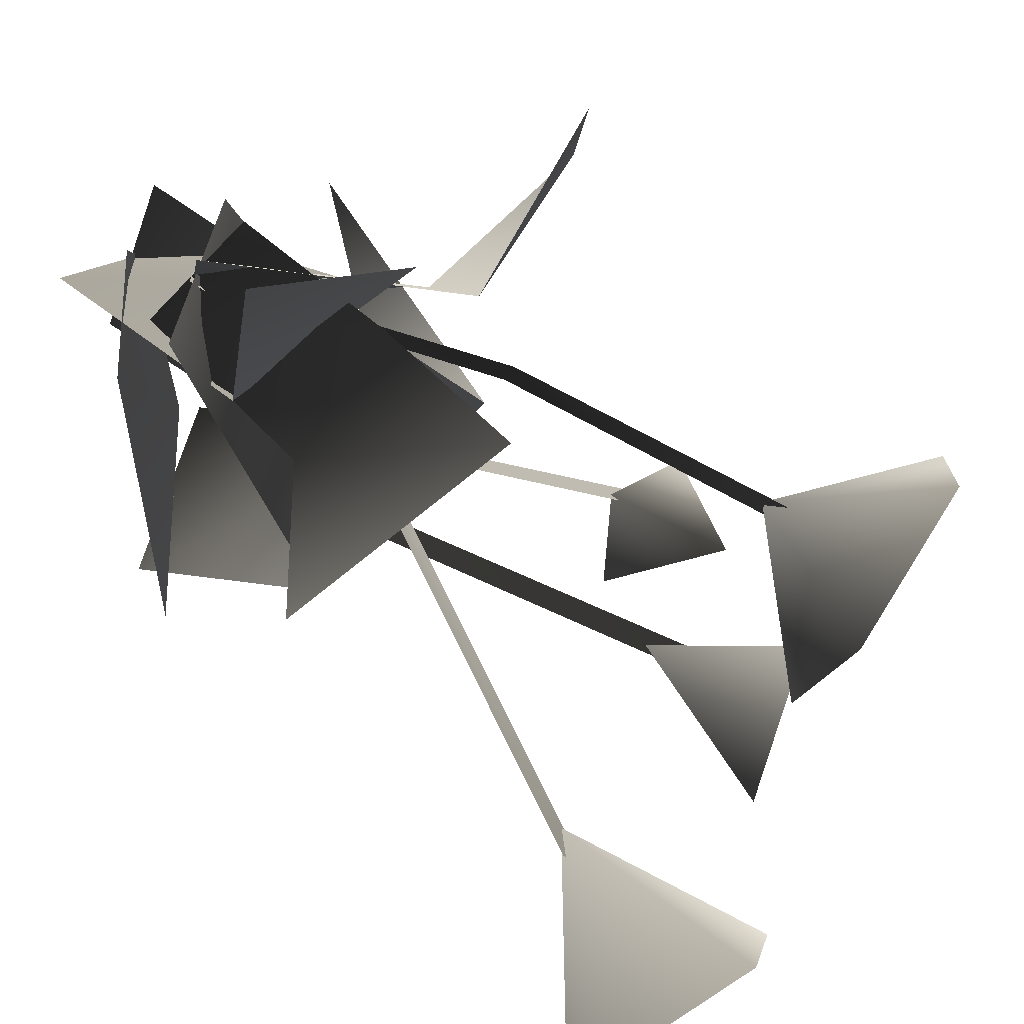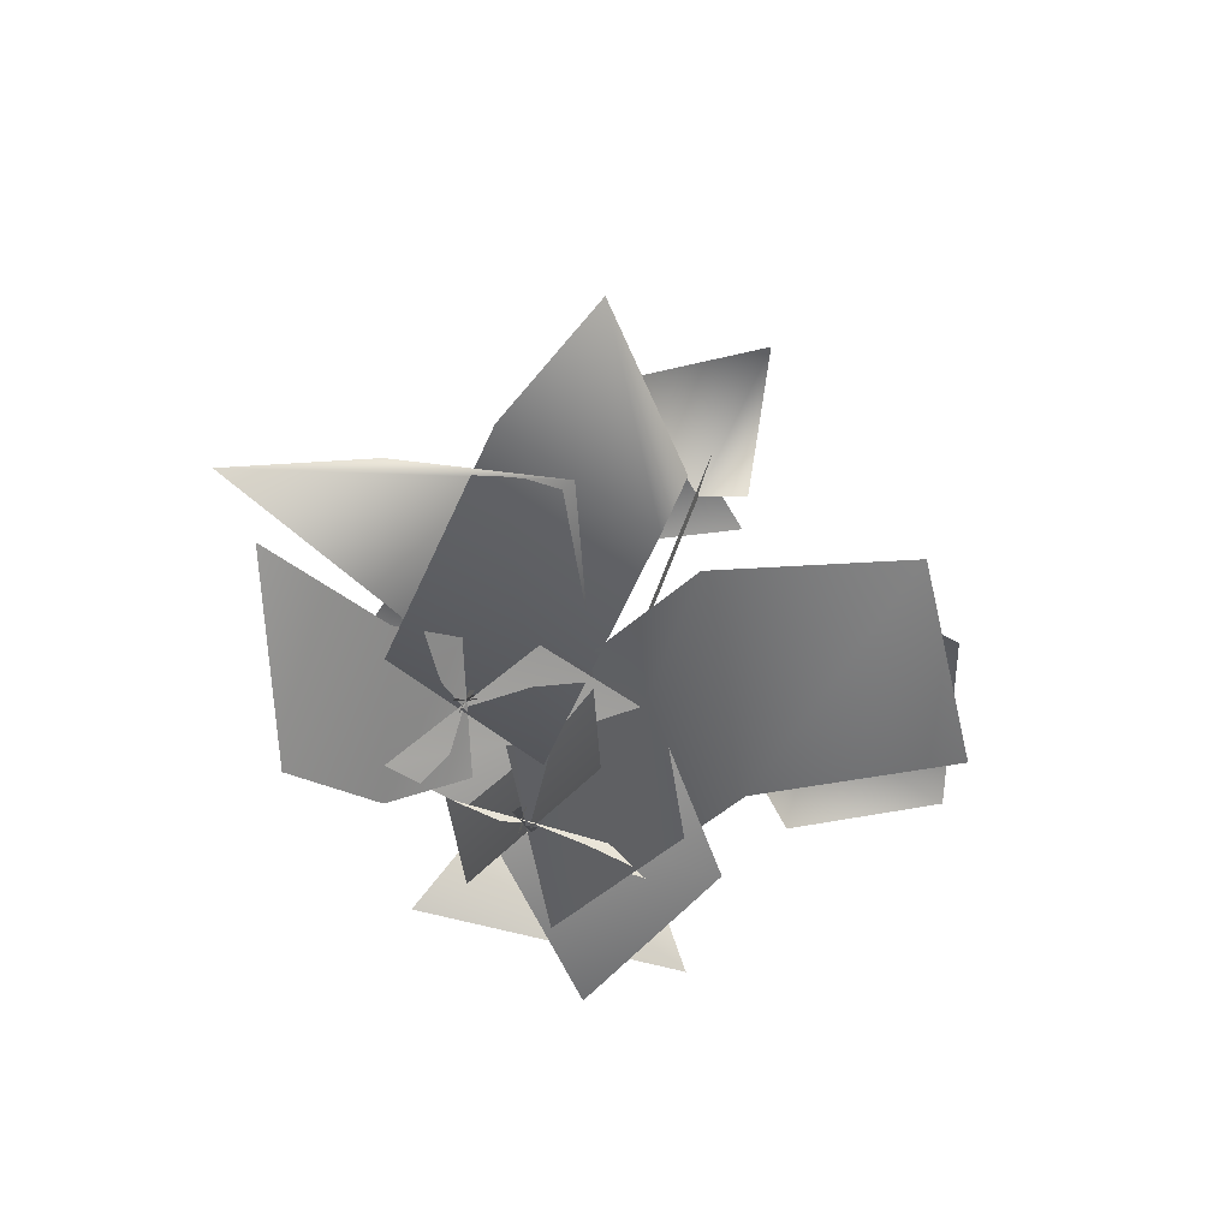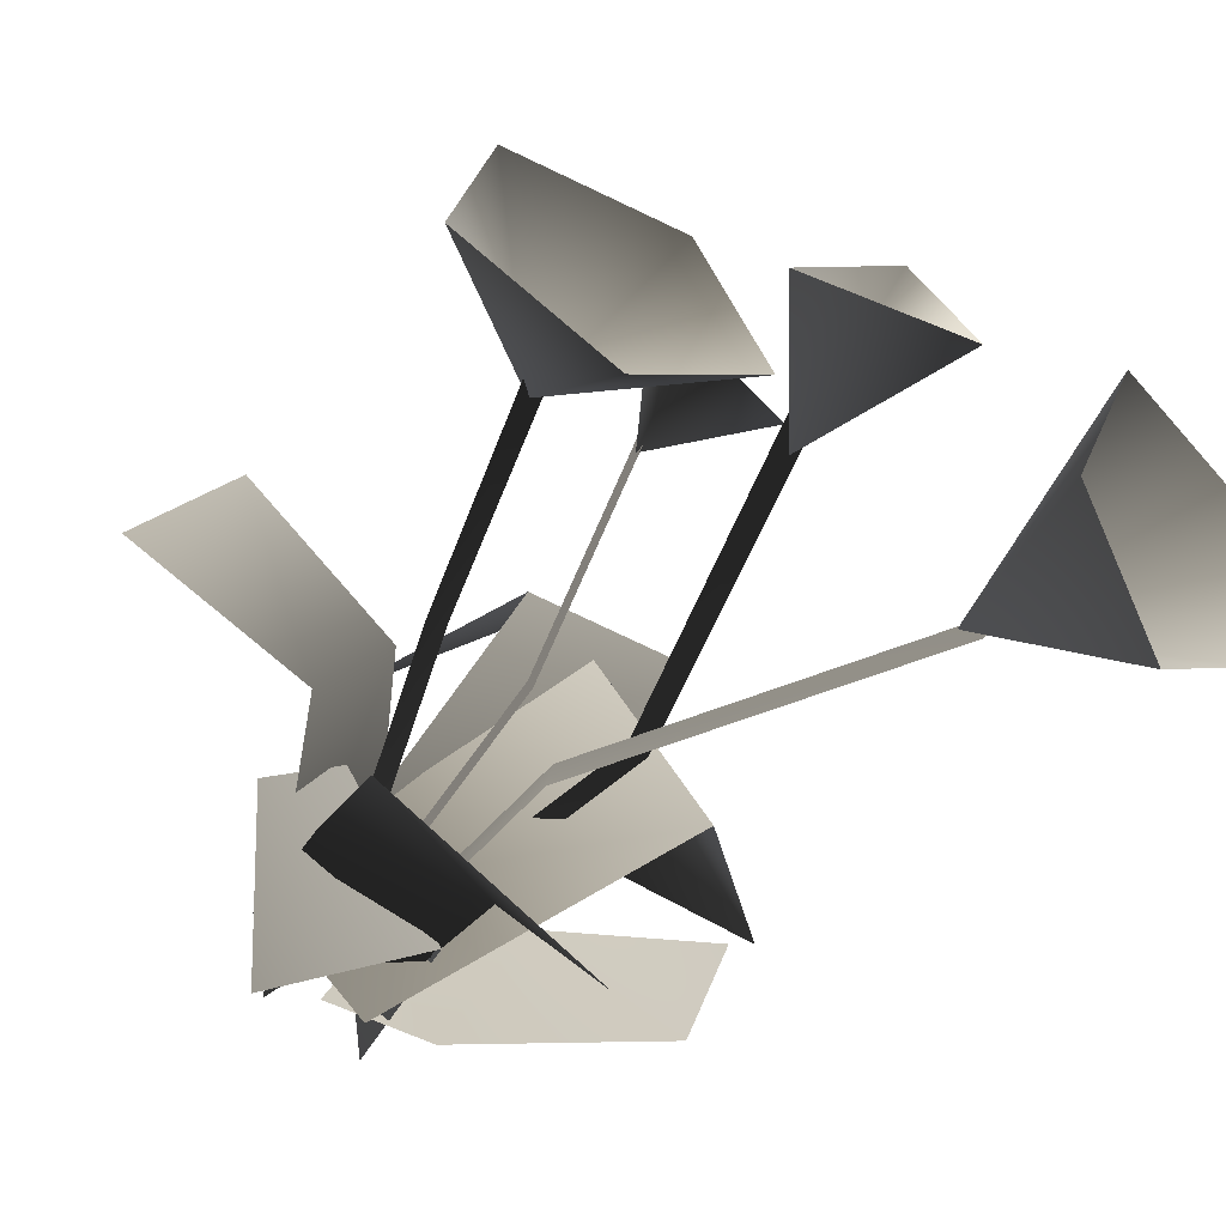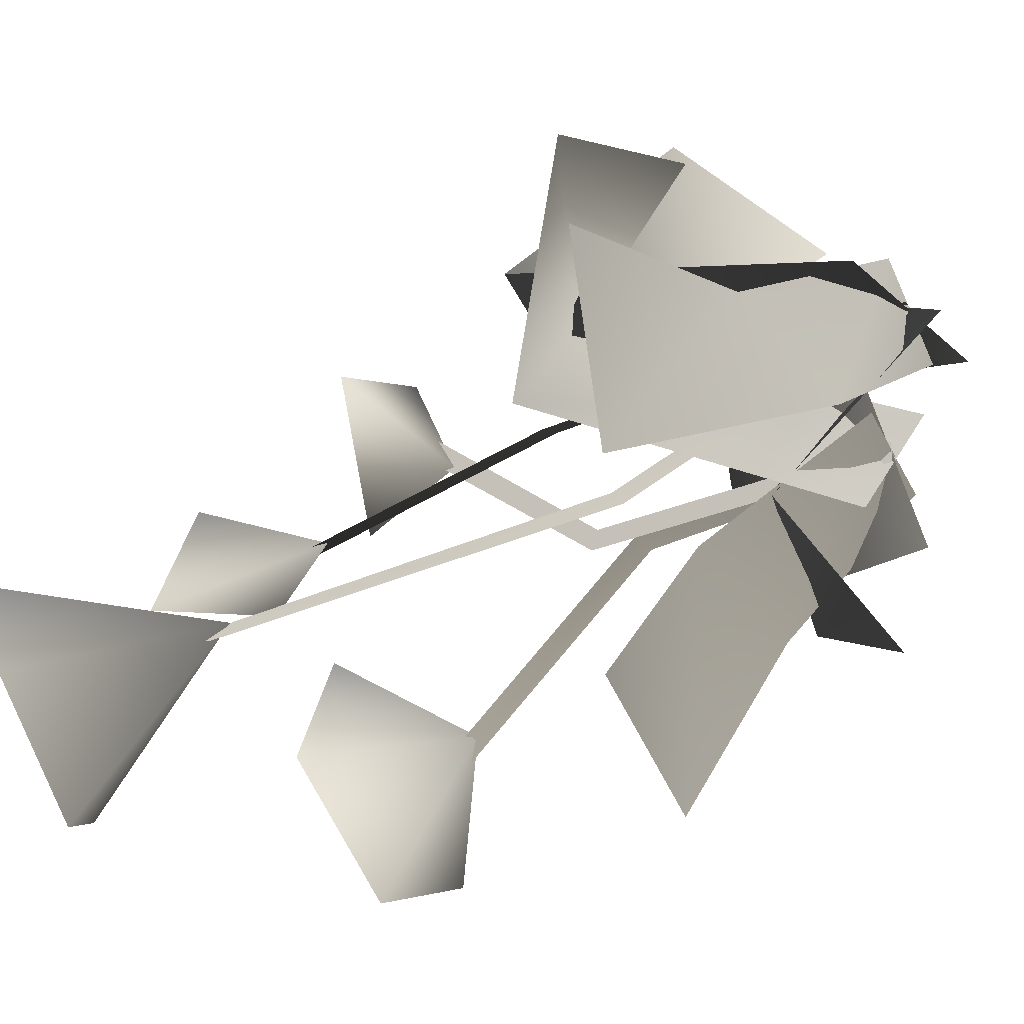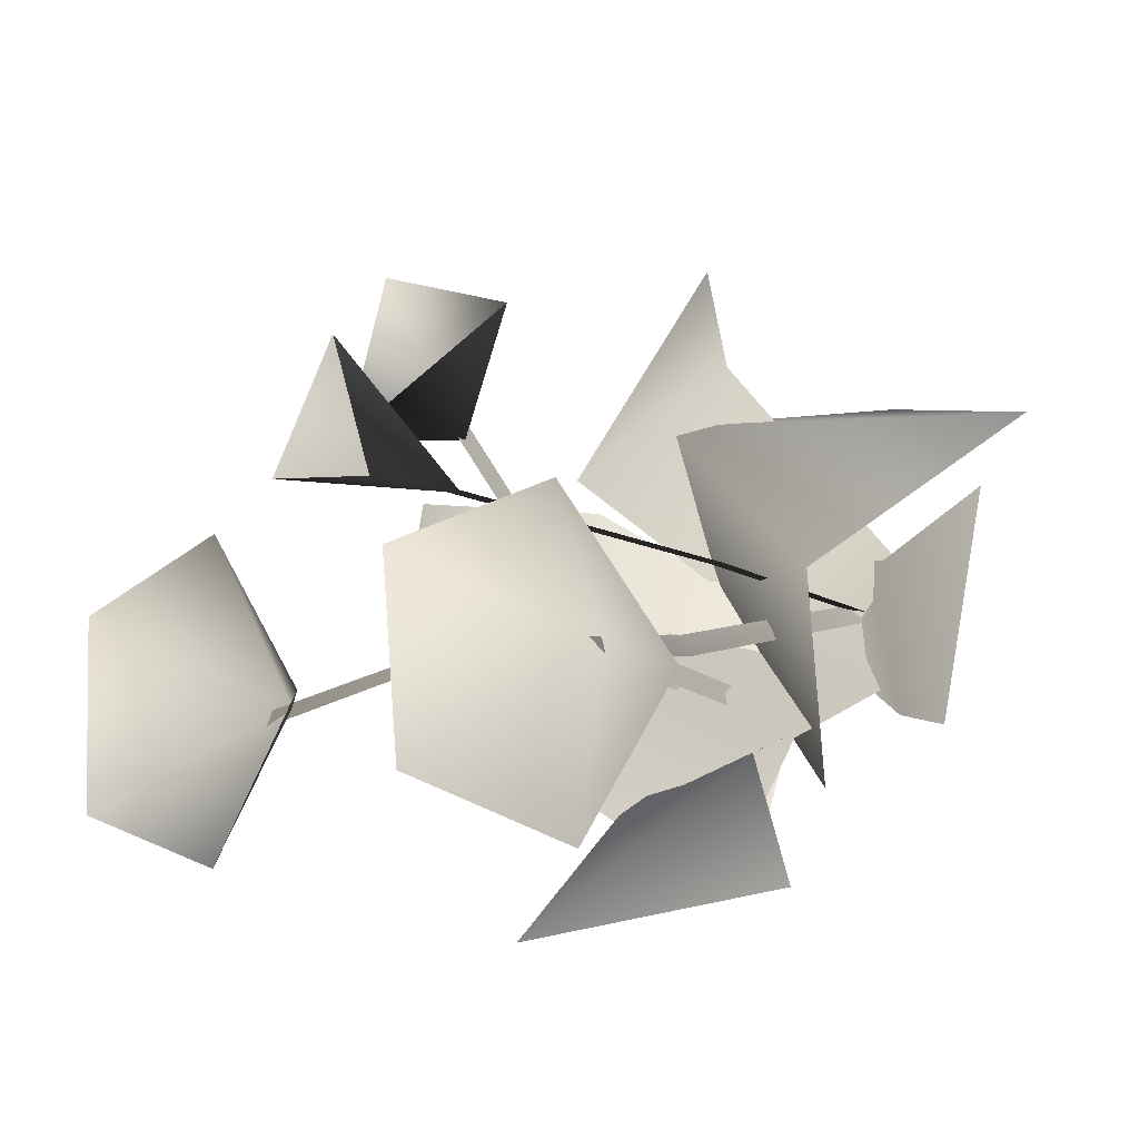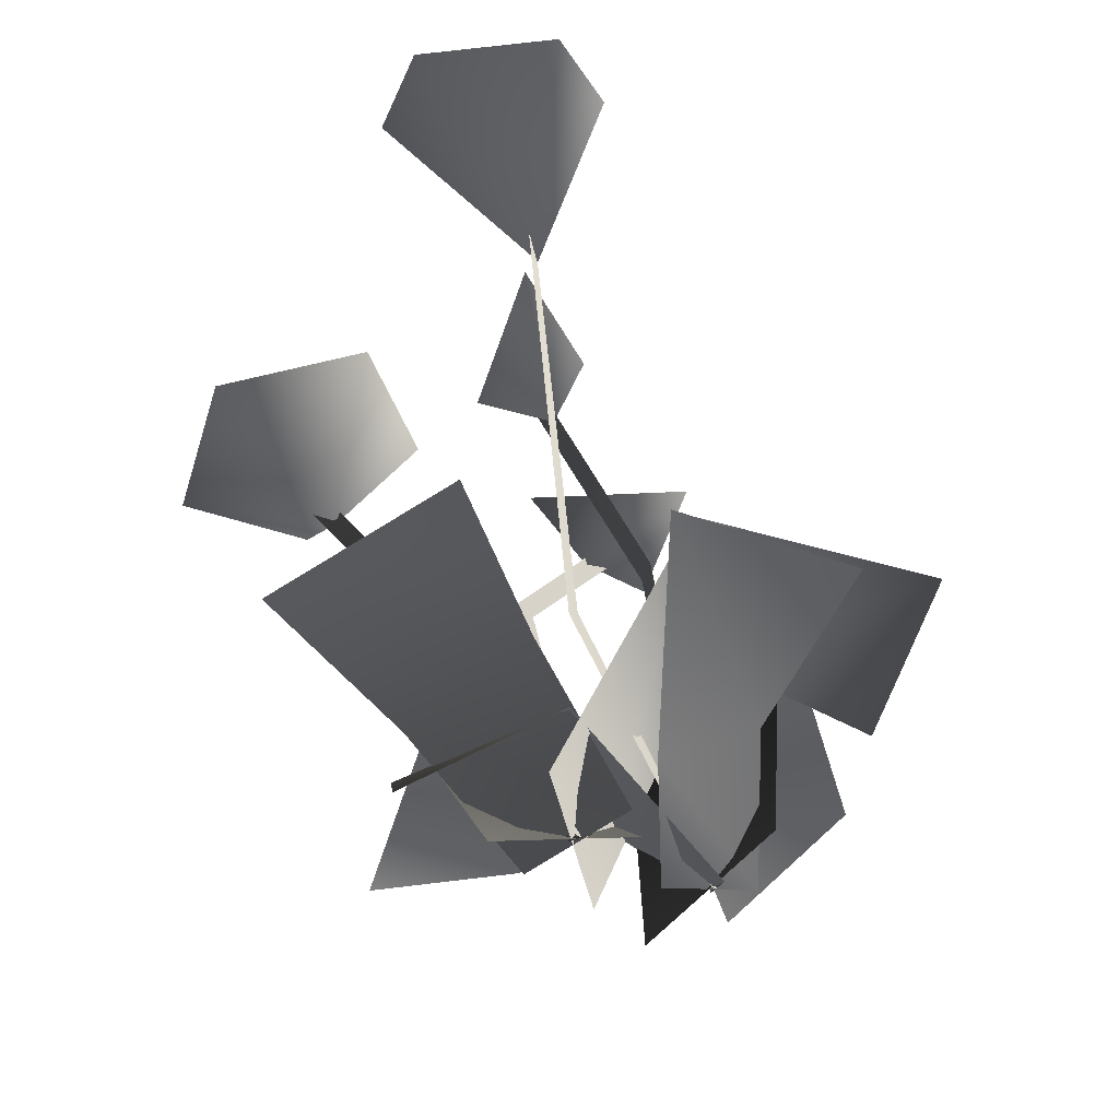
<metadata>
{"format":"obj","ext":"obj","renderer":"f3d","projection":"perspective","resolution":1024,"background":"white","views":[{"elev":-68.7,"azim":39.2,"up":"+Z"},{"elev":-68.0,"azim":-8.6,"up":"+Y"},{"elev":-67.0,"azim":130.3,"up":"+Z"},{"elev":-30.5,"azim":-73.7,"up":"+Z"},{"elev":-20.2,"azim":-156.5,"up":"+Z"},{"elev":-36.6,"azim":-133.5,"up":"+Y"}]}
</metadata>
<code>
v -0.4716 0.06172 0.455
v 0.07233 0.5498 0.3003
v -0.9531 0.3265 0.2607
v 0.4015 1.694 -0.2107
v -0.1254 0.6103 -0.1787
v 0.4451 1.618 -0.1908
v -0.06871 0.5789 -0.1621
v -0.1914 -0.5243 0.02753
v -0.1318 -0.5271 0.04092
v 0.3355 -0.2251 0.6257
v 0.3487 0.5802 0.1624
v 0.06503 0.2117 0.9543
v -0.1801 0.7129 0.3808
v 0.05935 -0.6665 -0.05212
v -0.3847 -0.4037 0.06608
v -0.8103 0.3366 0.05226
v -0.3867 -0.0613 0.02081
v -0.6565 0.2885 -0.6344
v -0.3387 -0.3289 -0.3885
v -0.1917 -0.4847 0.1908
v -0.1146 -0.5783 -0.1569
v -0.1868 1.628 -0.7823
v 0.0733 0.446 -0.3149
v -0.1756 1.719 -0.756
v 0.05634 0.4065 -0.3703
v -0.1544 -0.5133 0.06051
v -0.1733 -0.5394 0.003876
v 0.2802 -0.377 -0.8823
v -0.08209 -0.07496 -0.5012
v 0.6337 -0.06554 -0.6007
v 0.3754 -0.03502 -0.152
v -0.344 -0.6396 -0.1271
v 0.0121 -0.4141 0.171
v -0.2247 0.4022 -1.089
v -0.03272 0.161 -0.6073
v 0.6306 0.373 -1.162
v 0.4611 -0.001168 -0.7015
v -0.159 -0.3936 -0.3181
v 0.2739 -0.4503 -0.3559
v 1.03 1.181 -0.6868
v 0.5267 0.4684 -0.1952
v 0.9843 1.232 -0.658
v 0.5848 0.4445 -0.2353
v 0.006311 -0.411 -0.3224
v 0.06528 -0.4268 -0.3652
v 1.263 -0.03033 -0.1627
v 0.6864 0.1527 -0.4444
v 1.065 0.1584 0.352
v 0.4479 0.1769 0.2161
v 0.1551 -0.4875 -0.6119
v -0.06113 -0.3508 -0.0882
v 0.5258 1.225 0.2248
v 0.2953 0.568 -0.3764
v 0.5187 1.179 0.2829
v 0.2967 0.549 -0.3044
v 0.03113 -0.4176 -0.3775
v 0.0374 -0.4193 -0.3033
v -0.08468 -0.3445 -0.5884
v -0.3758 0.6302 -0.2348
v 0.2158 -0.5038 -0.1151
v 0.4796 1.078 0.1213
v 0.67 1.436 0.02268
v 0.2081 1.389 0.3672
v -0.1542 1.58 -0.7109
v 0.1024 2.306 -0.6731
v 0.1486 2.118 -1.169
v -0.2657 1.999 -1.375
v -0.5679 2.113 -1.006
v -0.1542 1.58 -0.7109
v 0.1486 2.118 -1.169
v -0.2657 1.999 -1.375
v -0.5679 2.113 -1.006
v -0.3404 2.303 -0.5725
v -0.3404 2.303 -0.5725
v 0.1024 2.306 -0.6731
v 0.3091 1.452 -0.2001
v 0.7052 1.774 -0.2149
v 0.279 2.042 -0.3732
v 0.4345 1.966 0.07273
v 0.7052 1.774 -0.2149
v 0.279 2.042 -0.3732
v 0.4345 1.966 0.07273
v 0.9716 1.143 -0.6265
v 0.9454 1.652 -0.2901
v 1.453 1.457 -0.3912
v 1.492 1.352 -0.9331
v 1.007 1.482 -1.167
v 0.9716 1.143 -0.6265
v 1.453 1.457 -0.3912
v 1.492 1.352 -0.9331
v 1.007 1.482 -1.167
v 0.6696 1.667 -0.7695
v 0.6696 1.667 -0.7695
v 0.9454 1.652 -0.2901
v 0.6421 1.273 0.5767
v 0.67 1.436 0.02268
v 0.2081 1.389 0.3672
v 0.6421 1.273 0.5767
g BUSH_PEACEBLOOM01
o BUSH_PEACEBLOOM010
f 1 2 3
f 4 5 6
f 7 6 5
f 5 8 7
f 9 7 8
f 10 11 12
f 13 12 11
f 11 14 13
f 15 13 14
f 16 17 18
f 19 18 17
f 17 20 19
f 21 19 20
f 22 23 24
f 23 22 25
f 25 26 23
f 26 25 27
f 28 29 30
f 31 30 29
f 29 32 31
f 33 31 32
f 34 35 36
f 37 36 35
f 35 38 37
f 39 37 38
f 40 41 42
f 41 40 43
f 43 44 41
f 44 43 45
f 46 47 48
f 49 48 47
f 47 50 49
f 51 49 50
f 52 53 54
f 55 54 53
f 53 56 55
f 57 55 56
f 58 59 60
f 2 60 59
f 59 3 2
o BUSH_PEACEBLOOM011
f 61 62 63
f 64 65 66
f 64 67 68
f 69 70 71
f 69 72 73
f 69 74 75
f 76 77 78
f 76 79 80
f 76 81 82
f 83 84 85
f 83 86 87
f 88 89 90
f 88 91 92
f 88 93 94
f 61 95 96
f 61 97 98

</code>
